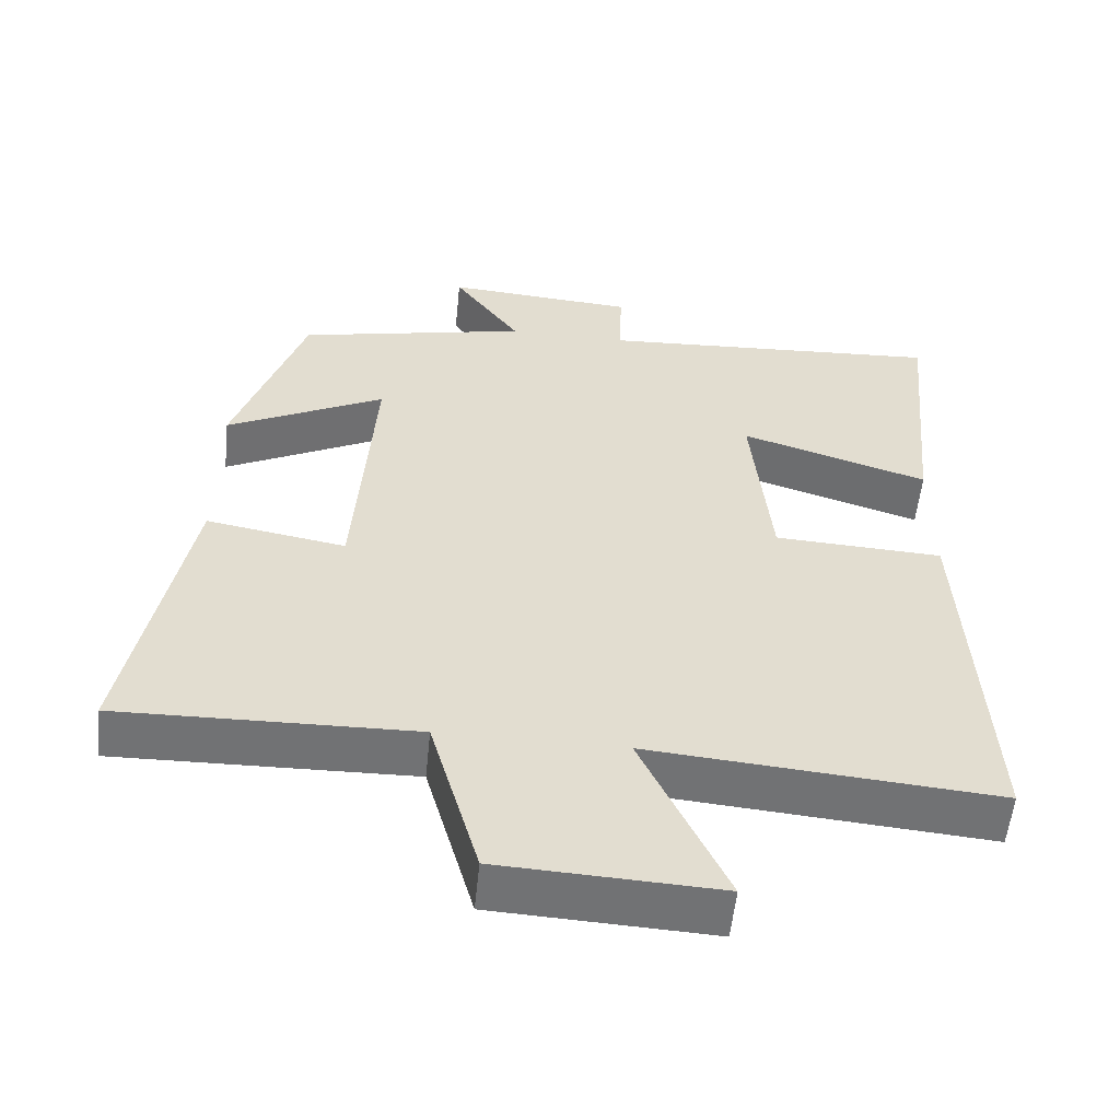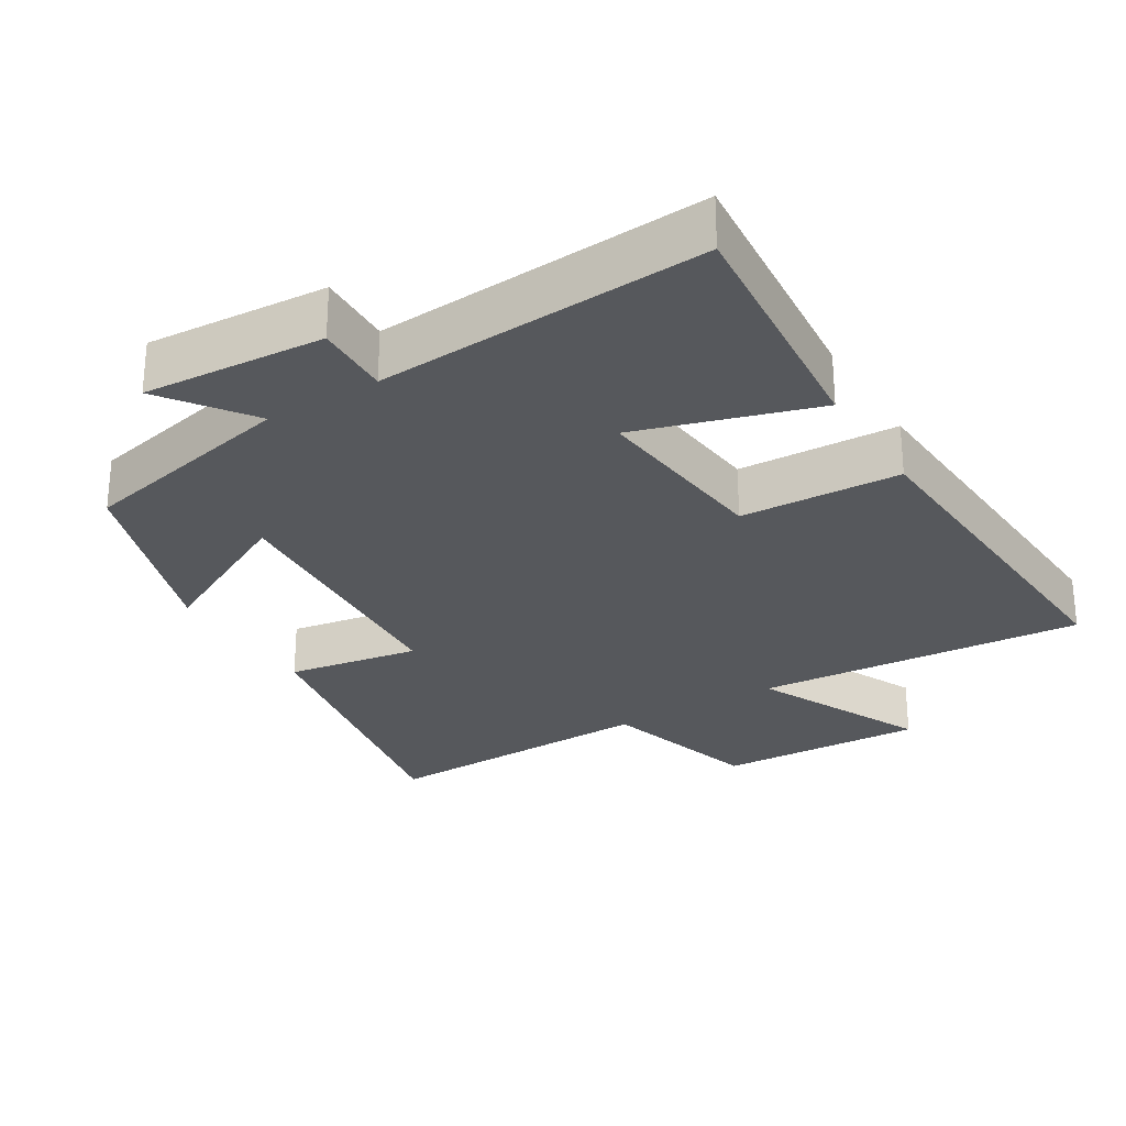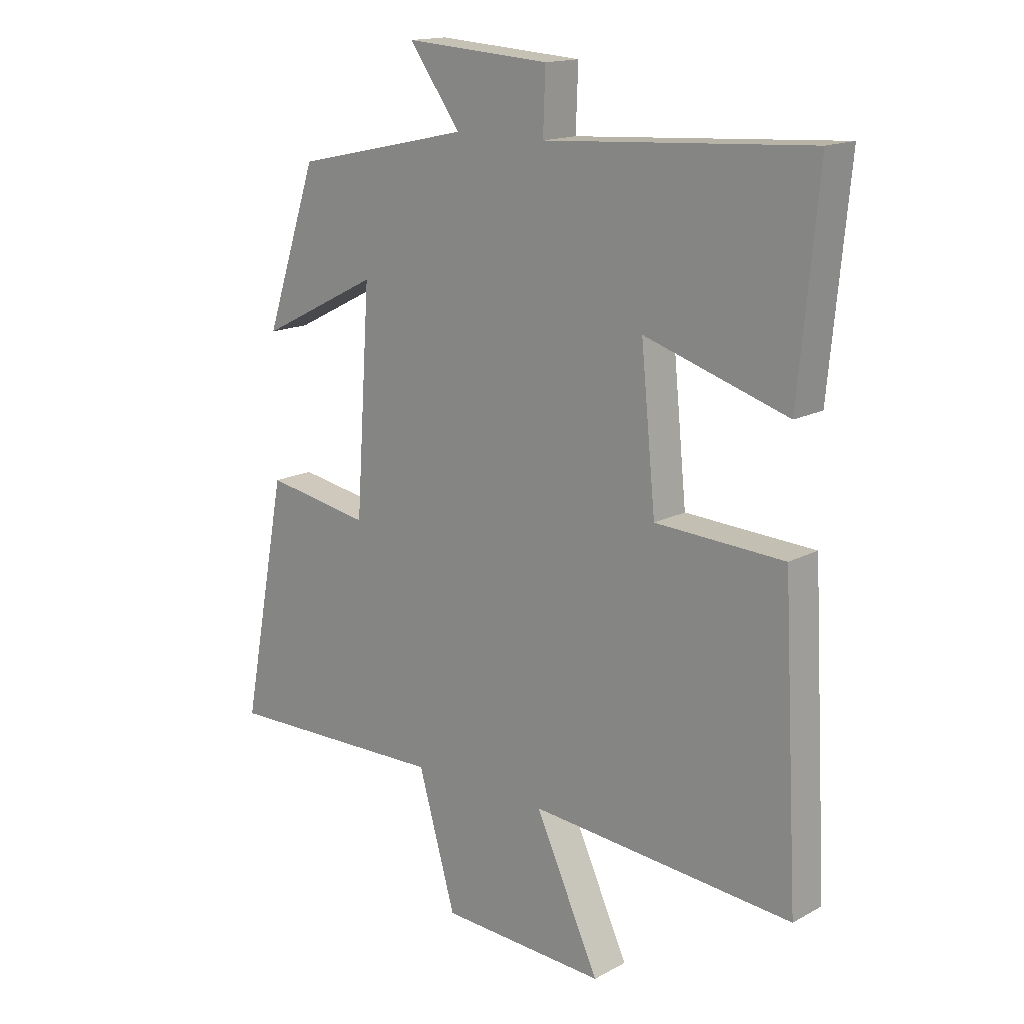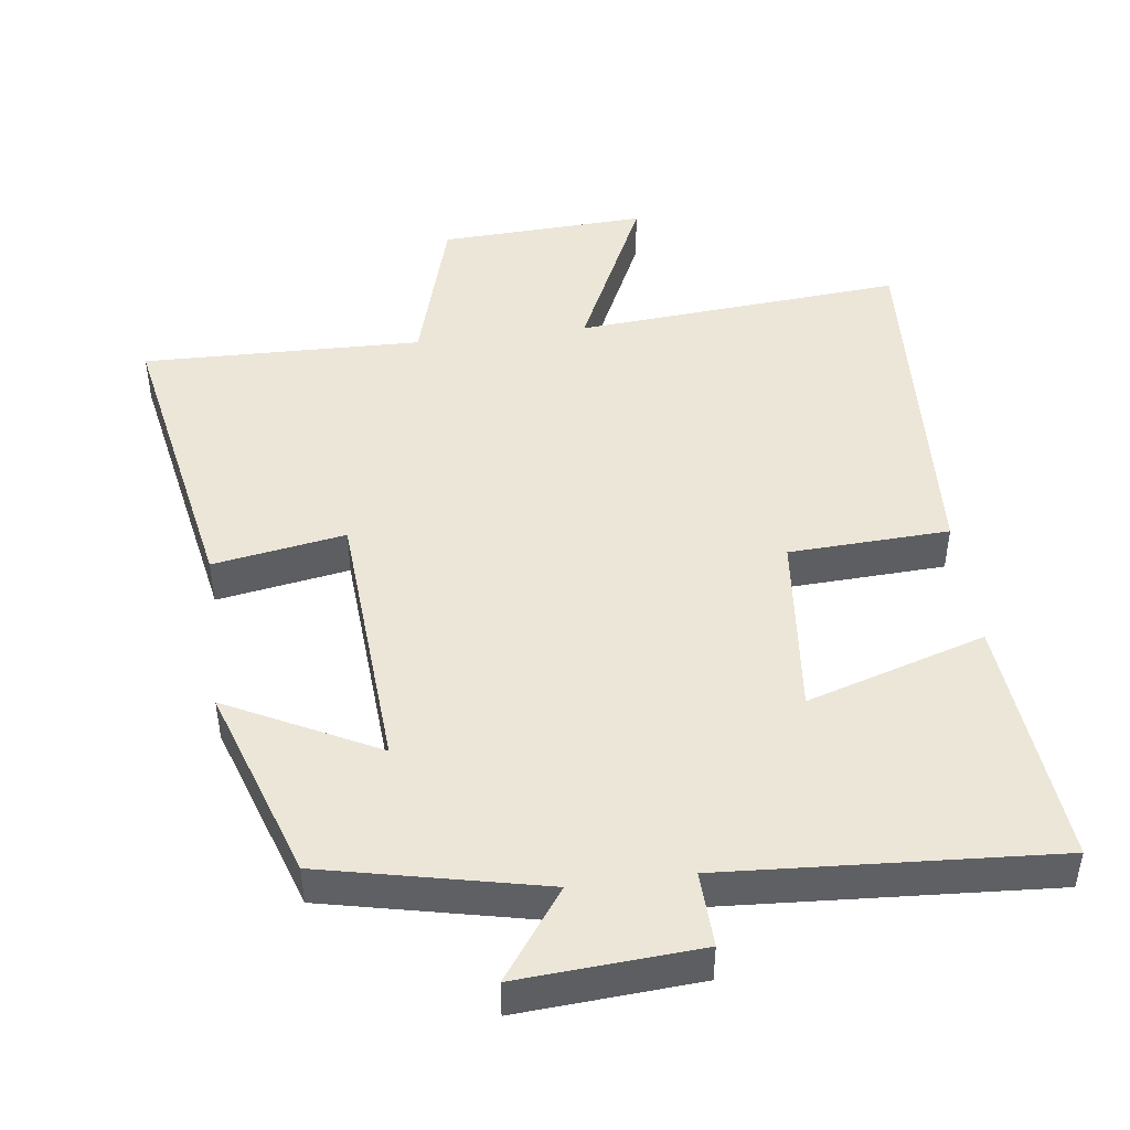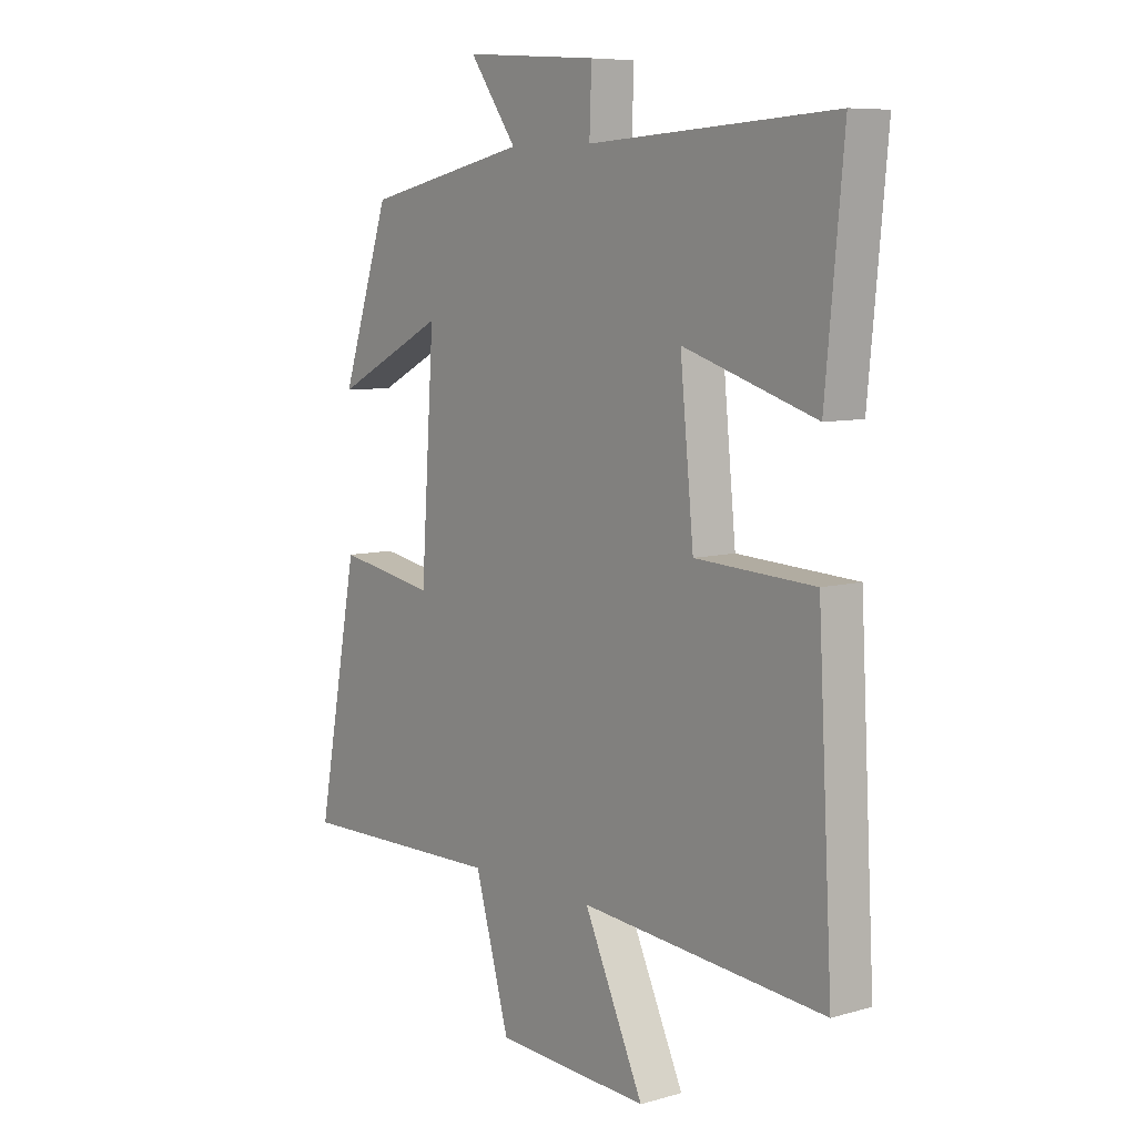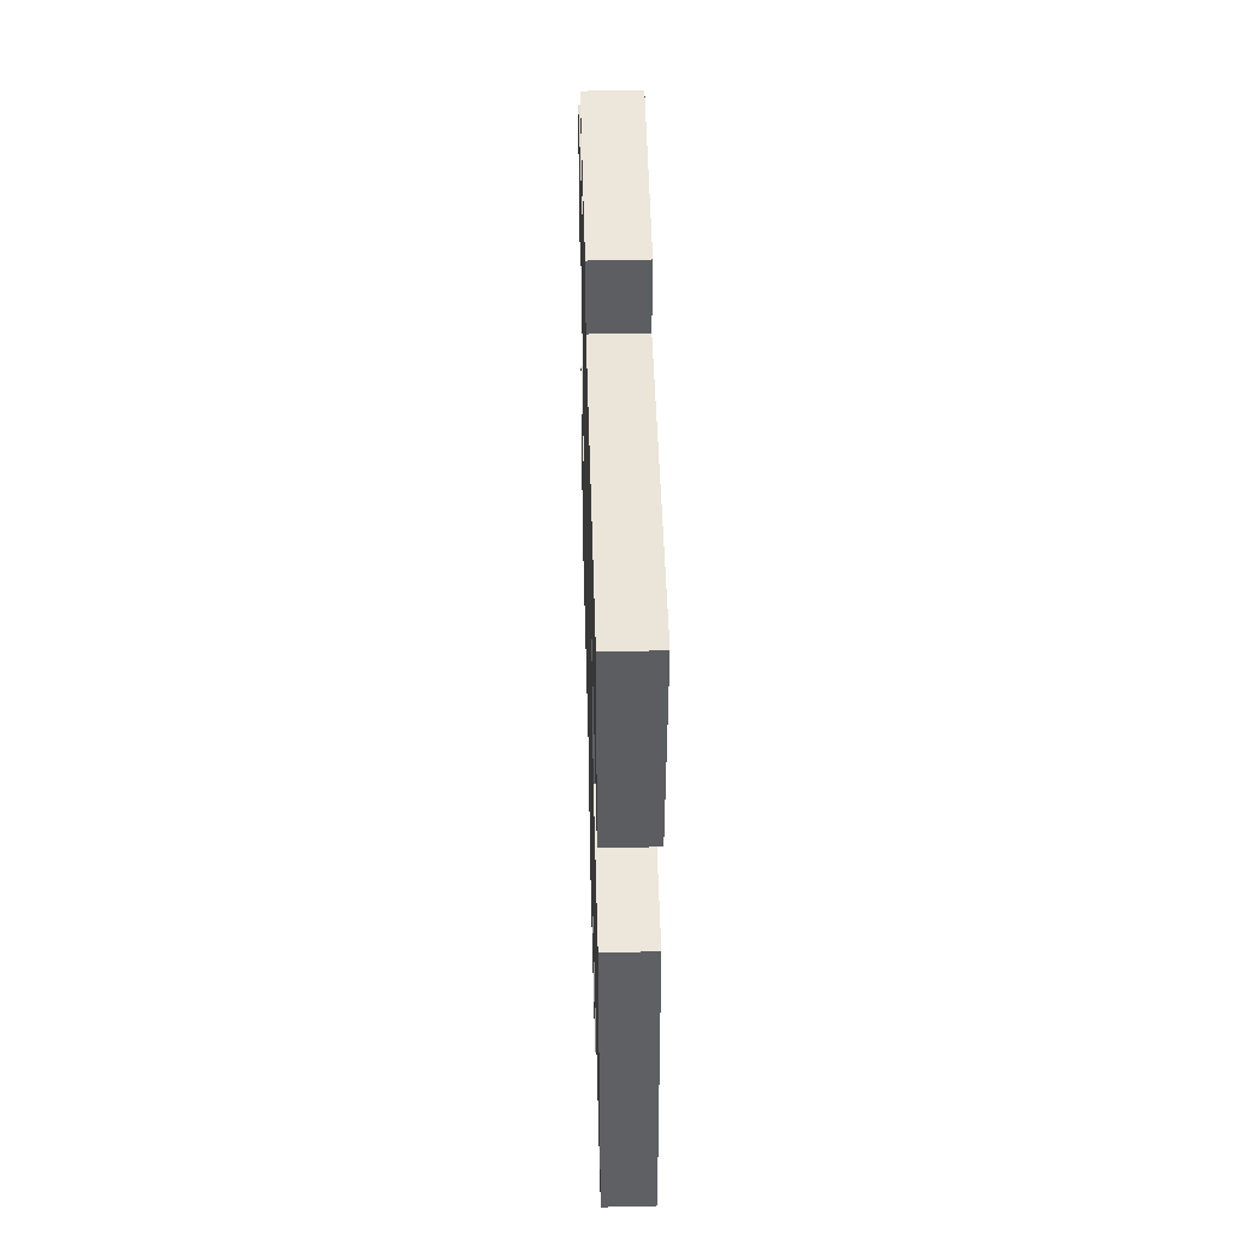
<metadata>
{"format":"obj","ext":"obj","renderer":"f3d","projection":"perspective","resolution":1024,"background":"white","views":[{"elev":-55.5,"azim":-5.8,"up":"+Z"},{"elev":-27.8,"azim":31.6,"up":"+Y"},{"elev":15.7,"azim":41.8,"up":"+Z"},{"elev":46.5,"azim":-7.3,"up":"+Y"},{"elev":7.8,"azim":51.9,"up":"+Z"},{"elev":48.9,"azim":88.4,"up":"+Z"}]}
</metadata>
<code>
v 0.528 0.07 -0.538
v 0.062 0.07 -0.5
v 0.176 0.07 -0.744
v -0.118 0.07 -0.73
v -0.184 0.07 -0.5
v -0.58 0.07 -0.509
v -0.5 0.07 -0.088
v -0.313 0.07 -0.12
v -0.287 0.07 0.264
v -0.5 0.07 0.156
v -0.407 0.07 0.432
v -0.096 0.07 0.5
v -0.186 0.07 0.625
v 0.07 0.07 0.607
v 0.066 0.07 0.5
v 0.534 0.07 0.529
v 0.5 0.07 0.171
v 0.247 0.07 0.25
v 0.273 0.07 -0.012
v 0.5 0.07 -0.023
v 0.528 0 -0.538
v 0.062 0 -0.5
v 0.176 0 -0.744
v -0.118 0 -0.73
v -0.184 0 -0.5
v -0.58 0 -0.509
v -0.5 0 -0.088
v -0.313 0 -0.12
v -0.287 0 0.264
v -0.5 0 0.156
v -0.407 0 0.432
v -0.096 0 0.5
v -0.186 0 0.625
v 0.07 0 0.607
v 0.066 0 0.5
v 0.534 0 0.529
v 0.5 0 0.171
v 0.247 0 0.25
v 0.273 0 -0.012
v 0.5 0 -0.023
f 19 20 1 2
f 18 19 2
f 15 16 17 18
f 15 18 2
f 12 13 14 15
f 11 12 15
f 10 11 15
f 9 10 15
f 8 9 15 2
f 5 6 7 8
f 5 8 2 3
f 3 4 5
f 22 21 40 39
f 22 39 38
f 38 37 36 35
f 22 38 35
f 35 34 33 32
f 35 32 31
f 35 31 30
f 35 30 29
f 22 35 29 28
f 28 27 26 25
f 23 22 28 25
f 25 24 23
f 1 21 22 2
f 2 22 23 3
f 3 23 24 4
f 4 24 25 5
f 5 25 26 6
f 6 26 27 7
f 7 27 28 8
f 8 28 29 9
f 9 29 30 10
f 10 30 31 11
f 11 31 32 12
f 12 32 33 13
f 13 33 34 14
f 14 34 35 15
f 15 35 36 16
f 16 36 37 17
f 17 37 38 18
f 18 38 39 19
f 19 39 40 20
f 20 40 21 1

</code>
